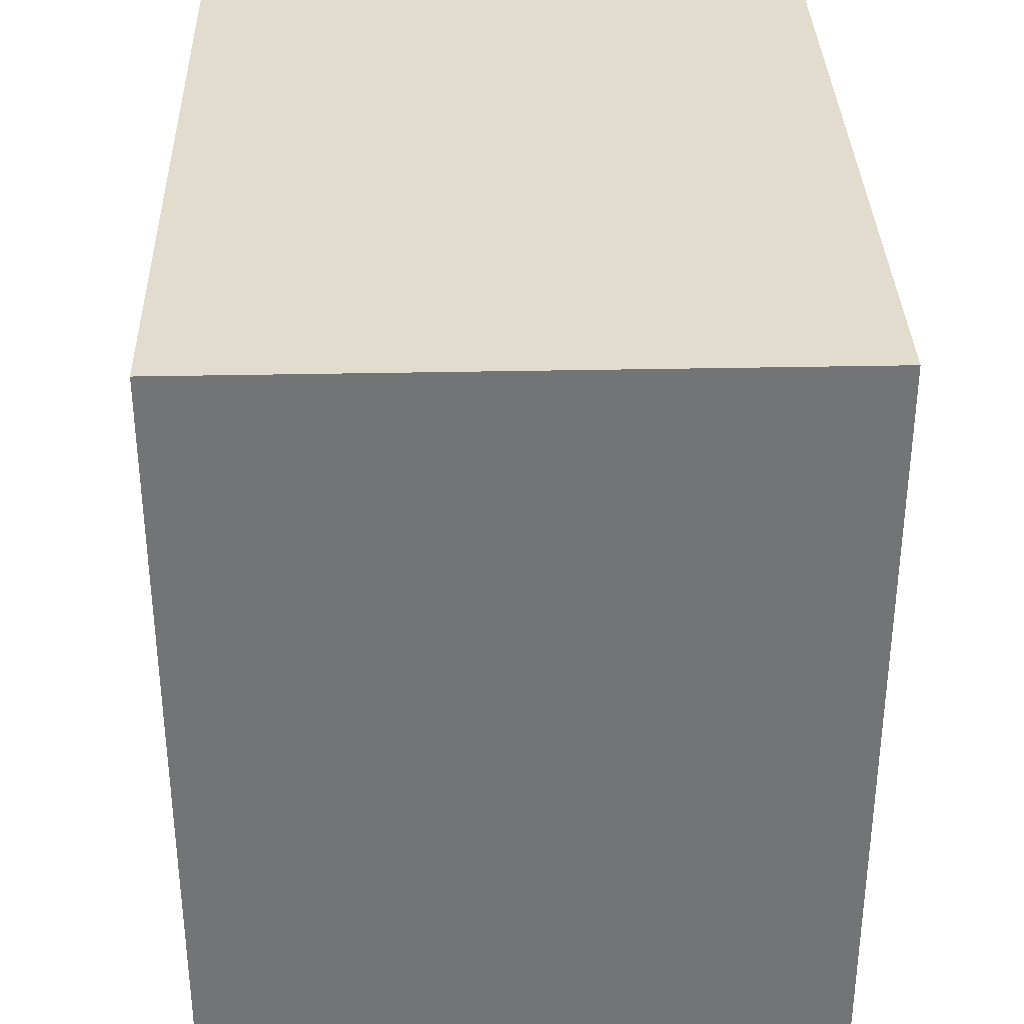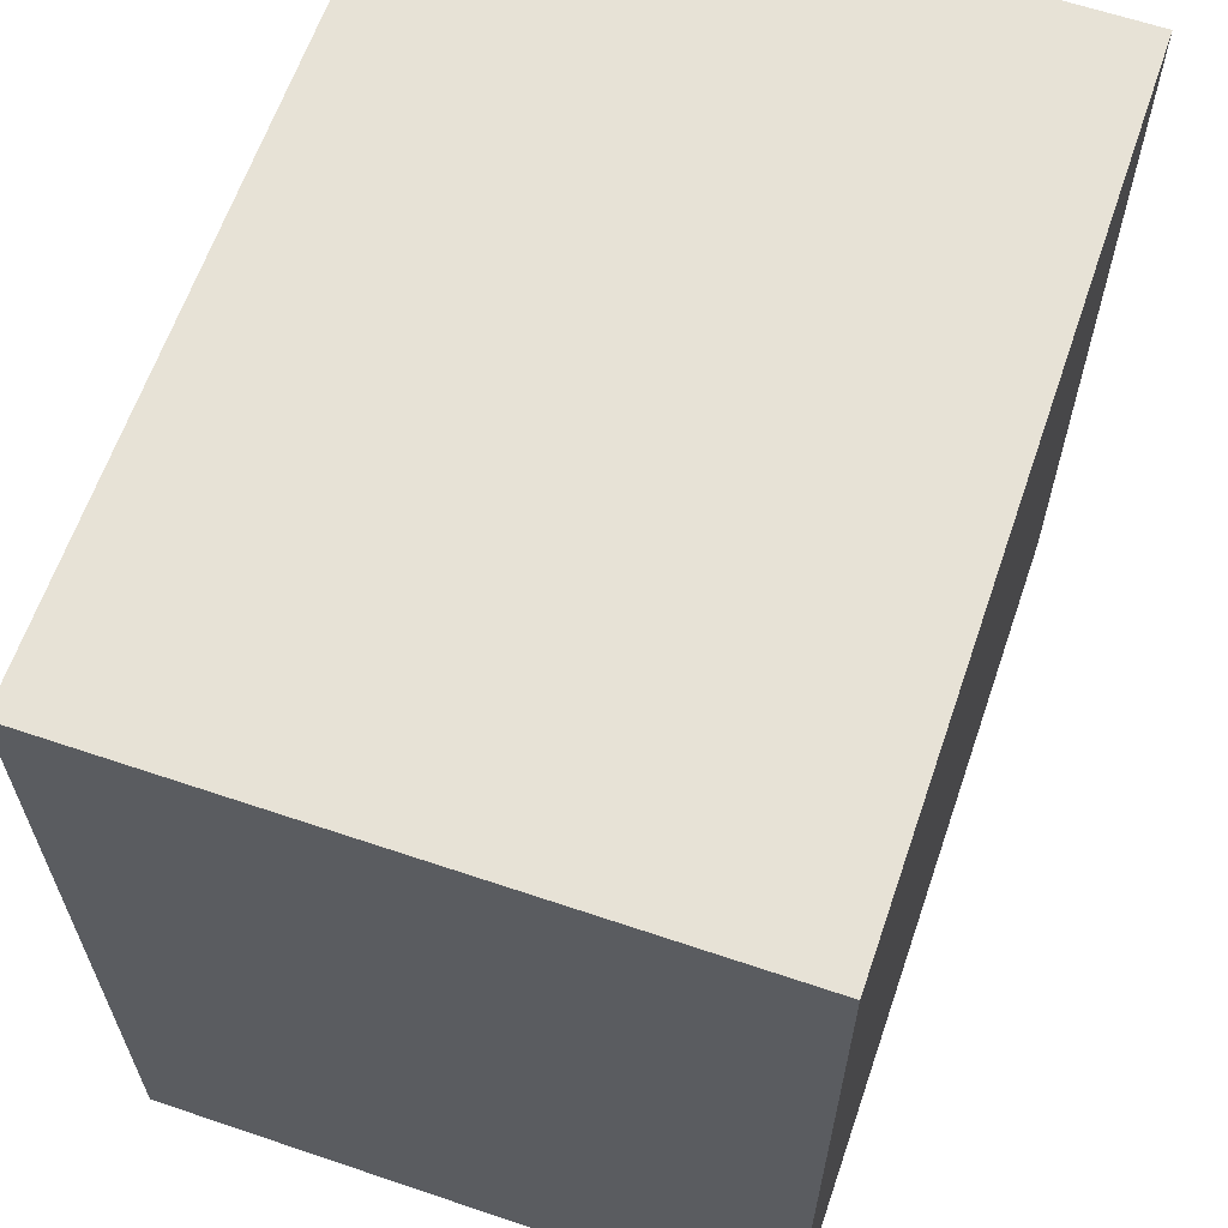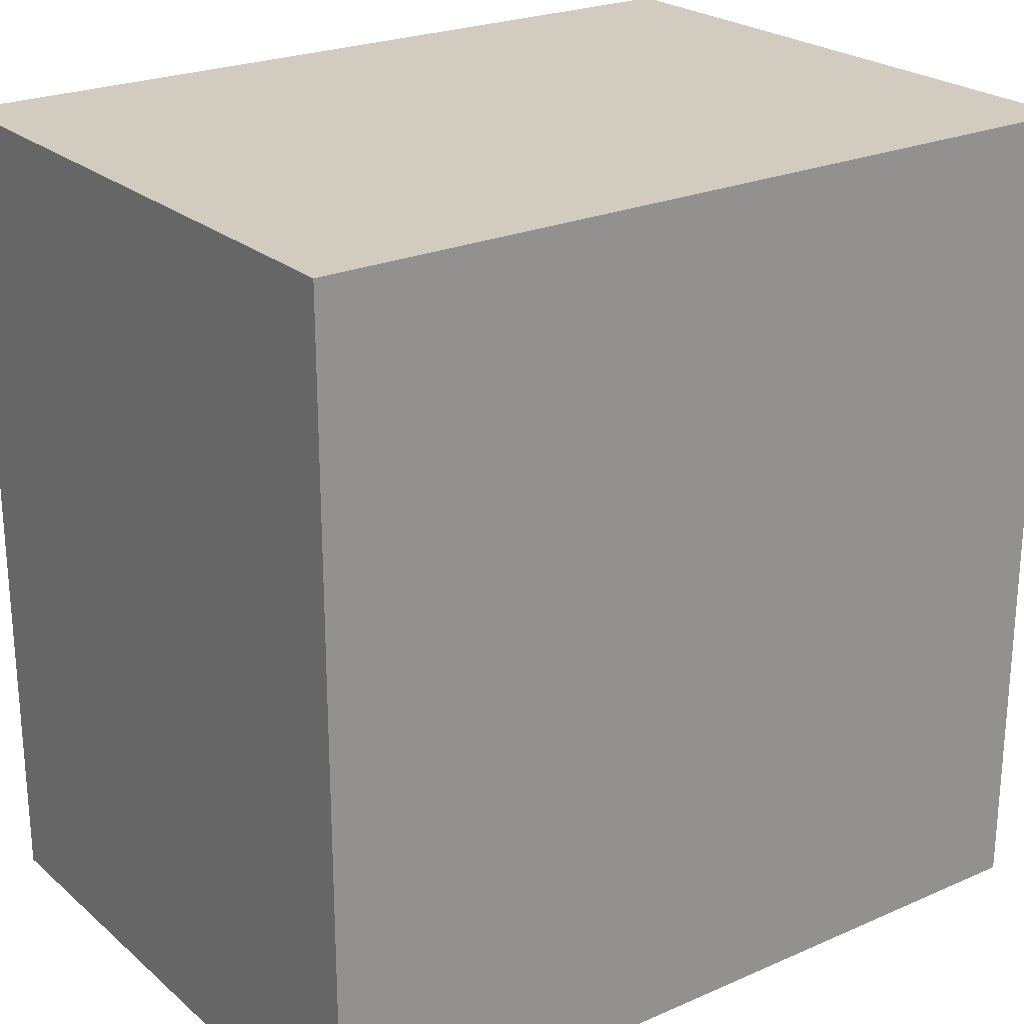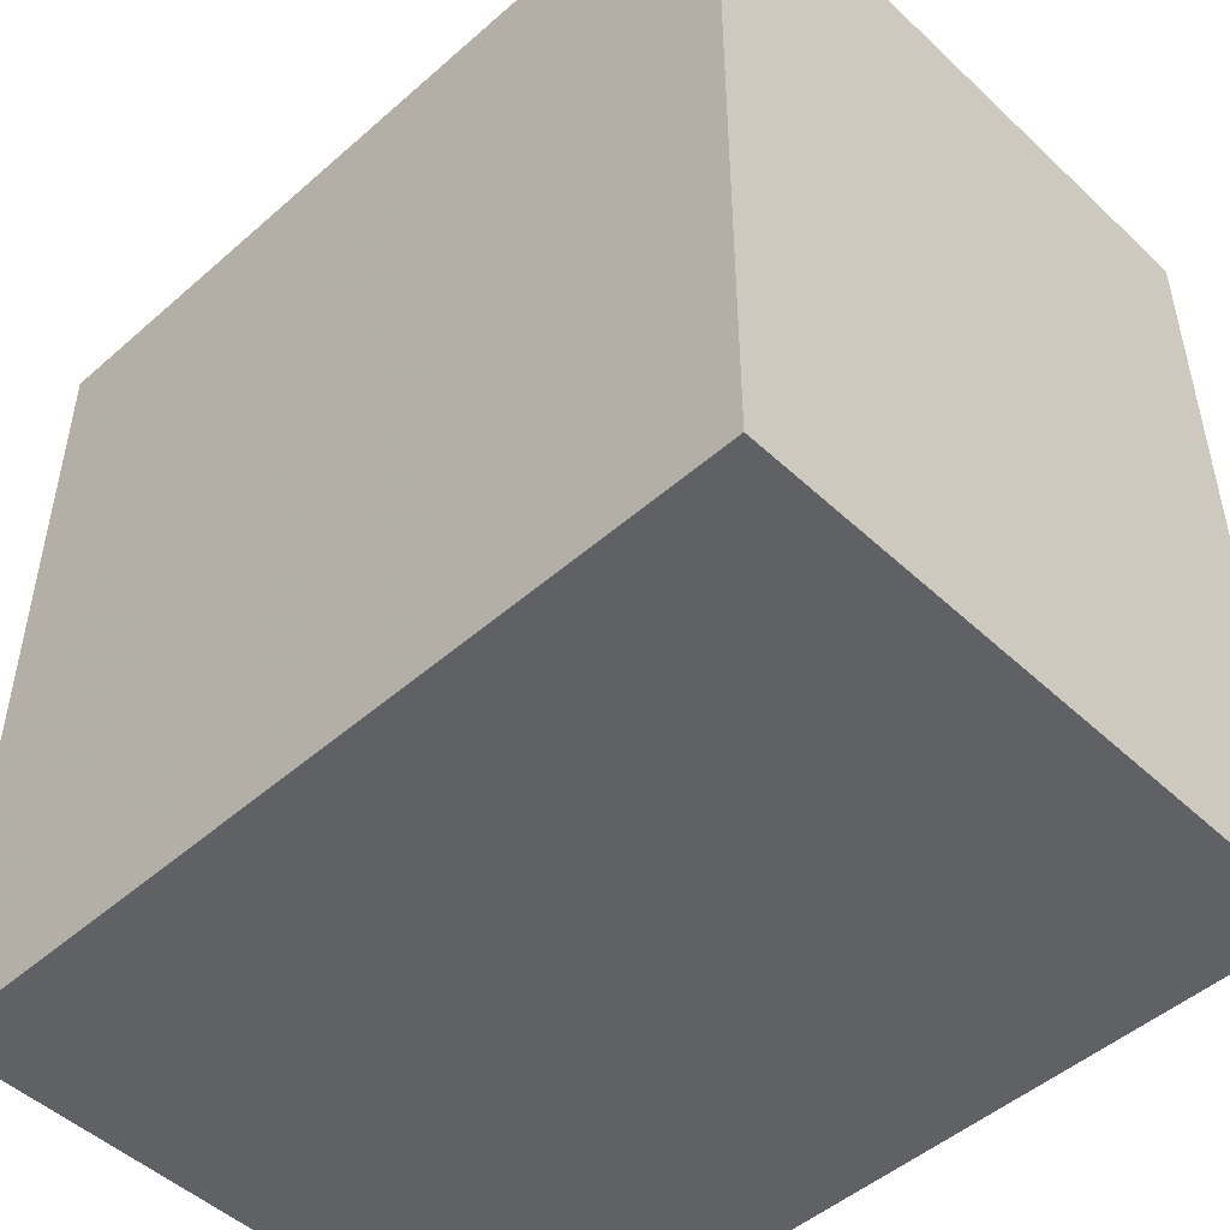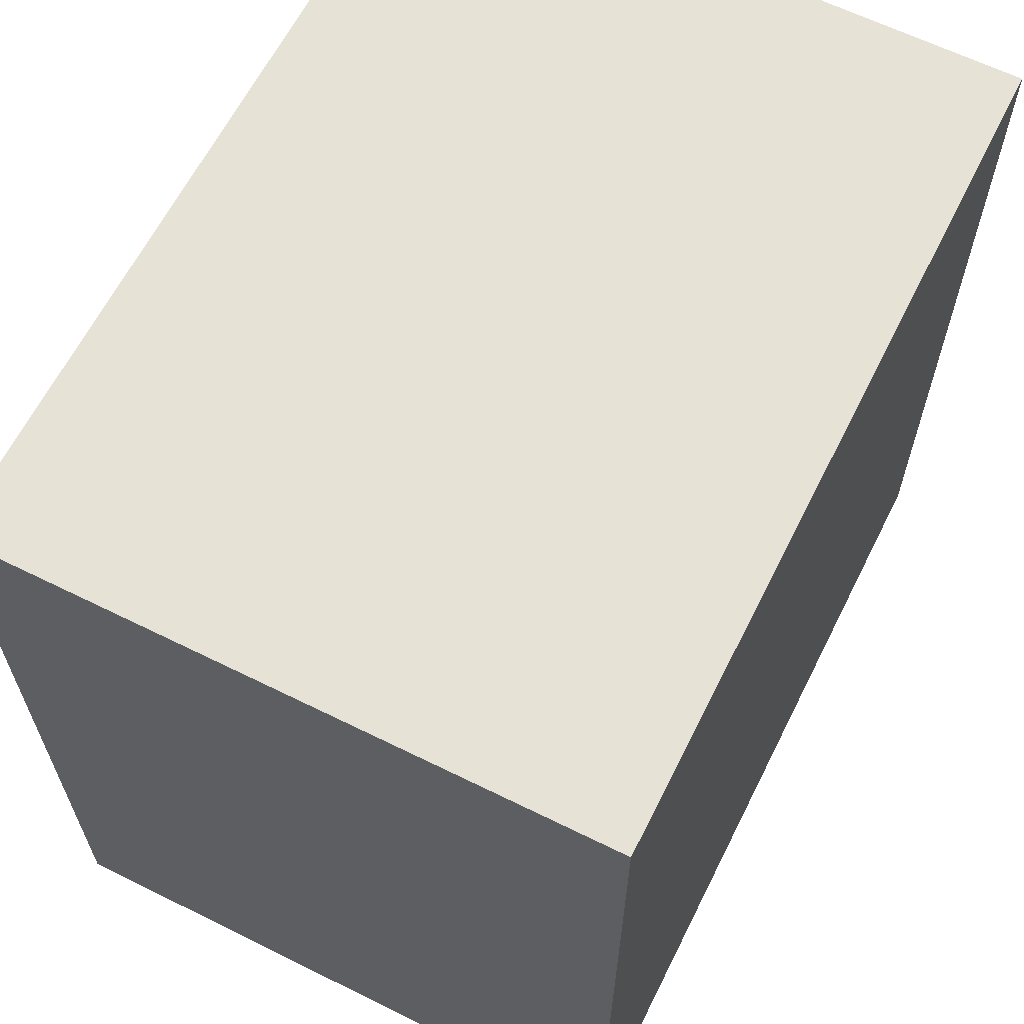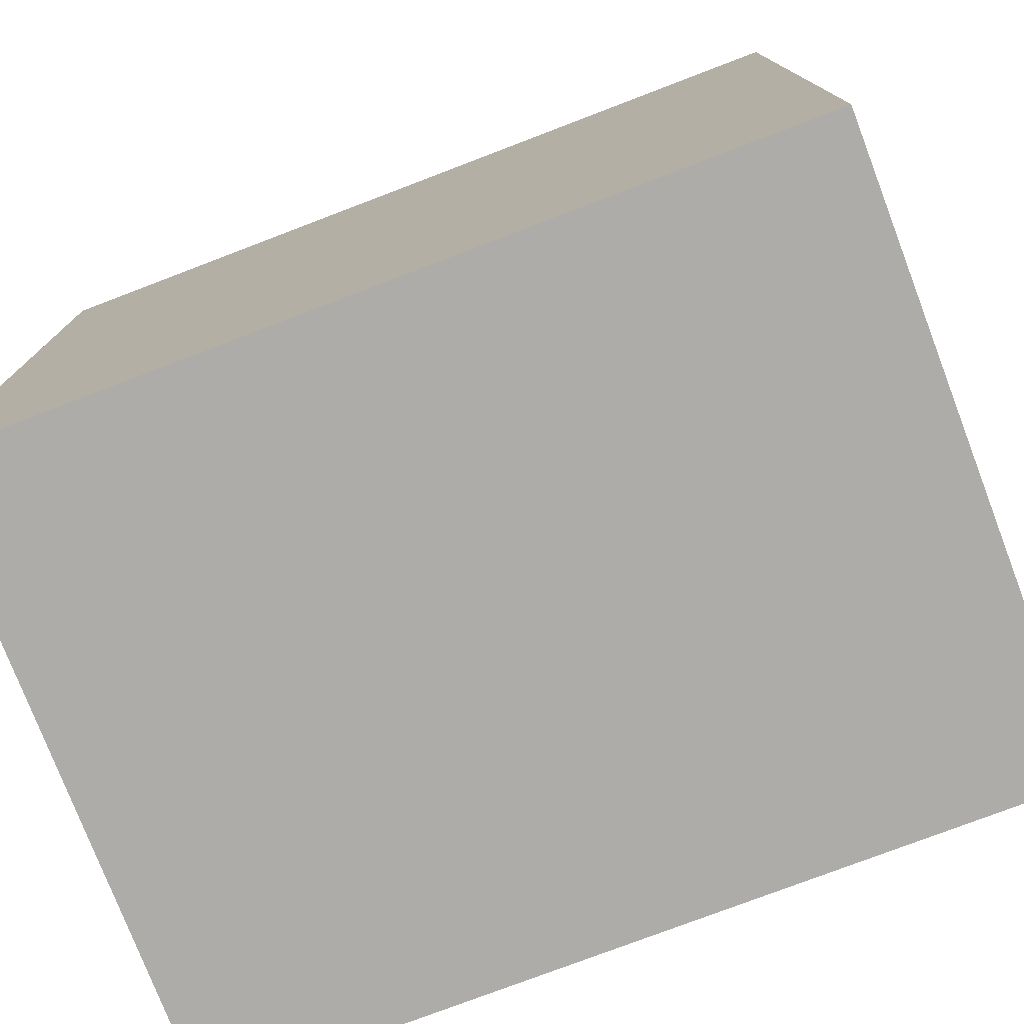
<metadata>
{"format":"obj","ext":"obj","renderer":"f3d","projection":"perspective","resolution":1024,"background":"white","views":[{"elev":34.1,"azim":88.4,"up":"+Z"},{"elev":63.0,"azim":108.9,"up":"+Z"},{"elev":23.8,"azim":144.0,"up":"+Z"},{"elev":-49.1,"azim":44.1,"up":"+Z"},{"elev":63.2,"azim":-63.4,"up":"+Z"},{"elev":-76.8,"azim":-159.1,"up":"+Z"}]}
</metadata>
<code>
v -272 1192 64
v -240 1216 64
v -272 1216 64
v -240 1192 64
v -272 1216 32
v -240 1192 32
v -272 1192 32
v -240 1216 32
f 1 2 3
f 1 4 2
f 5 6 7
f 5 8 6
f 2 6 8
f 2 4 6
f 1 5 7
f 1 3 5
f 3 8 5
f 3 2 8
f 4 7 6
f 4 1 7

</code>
